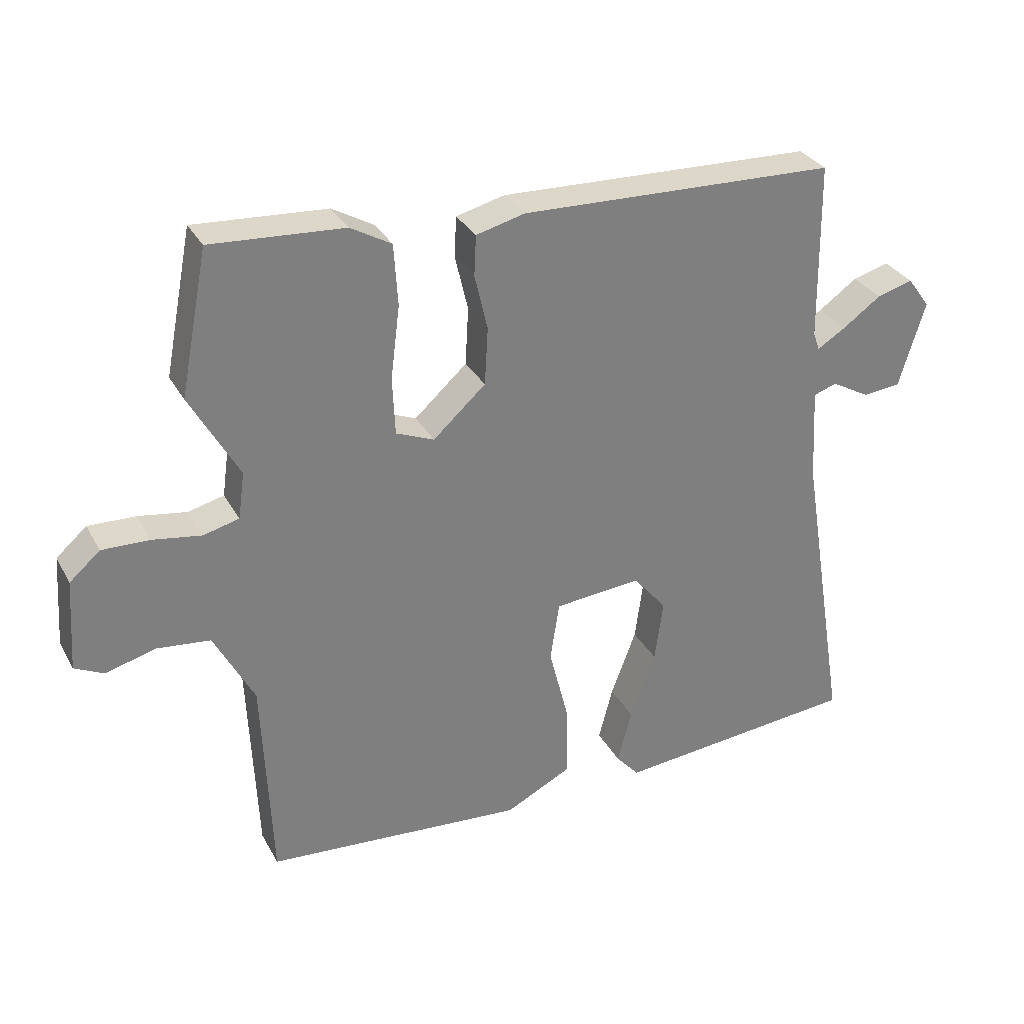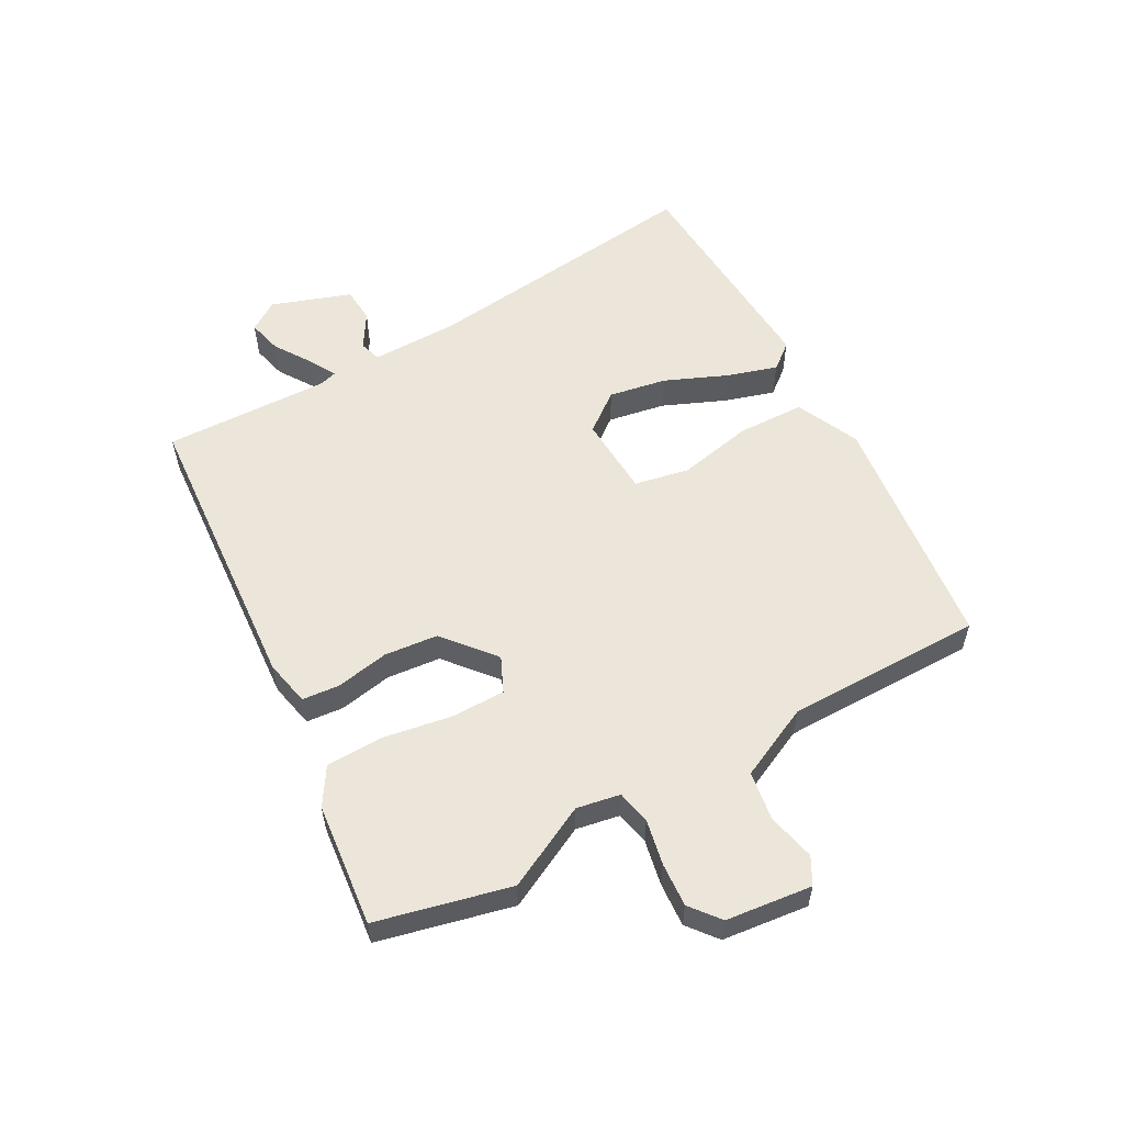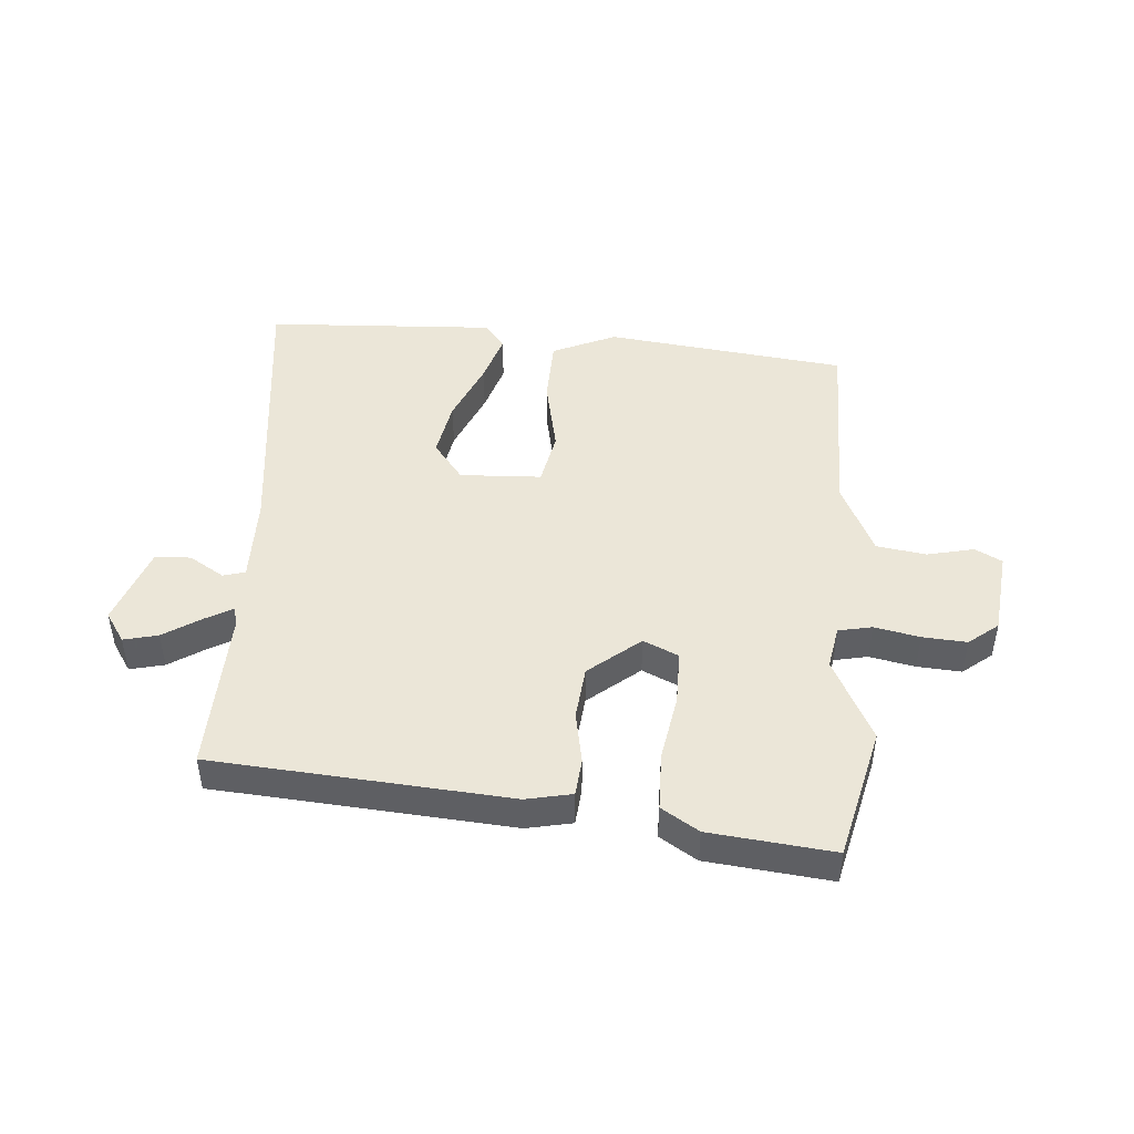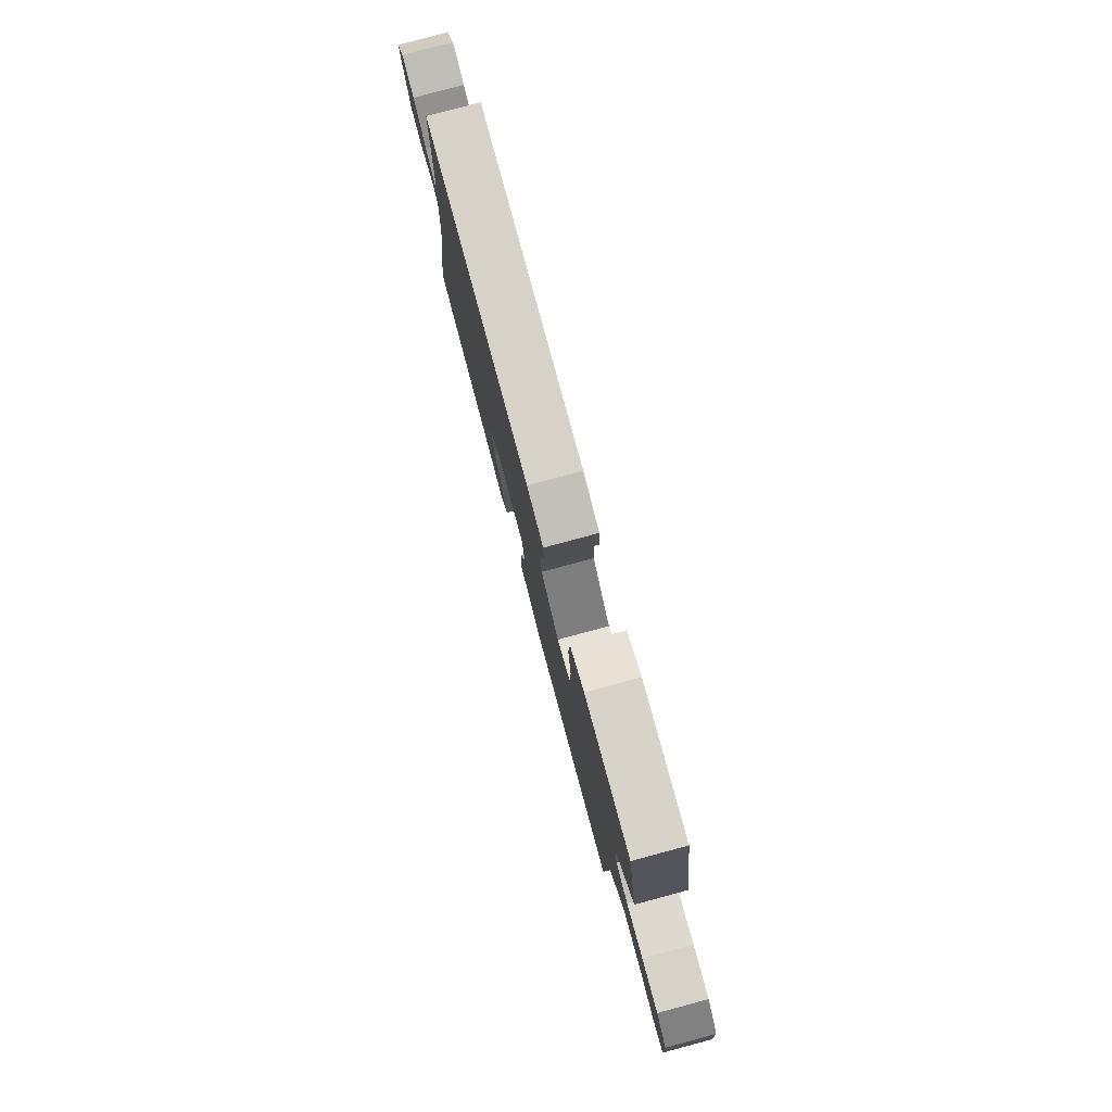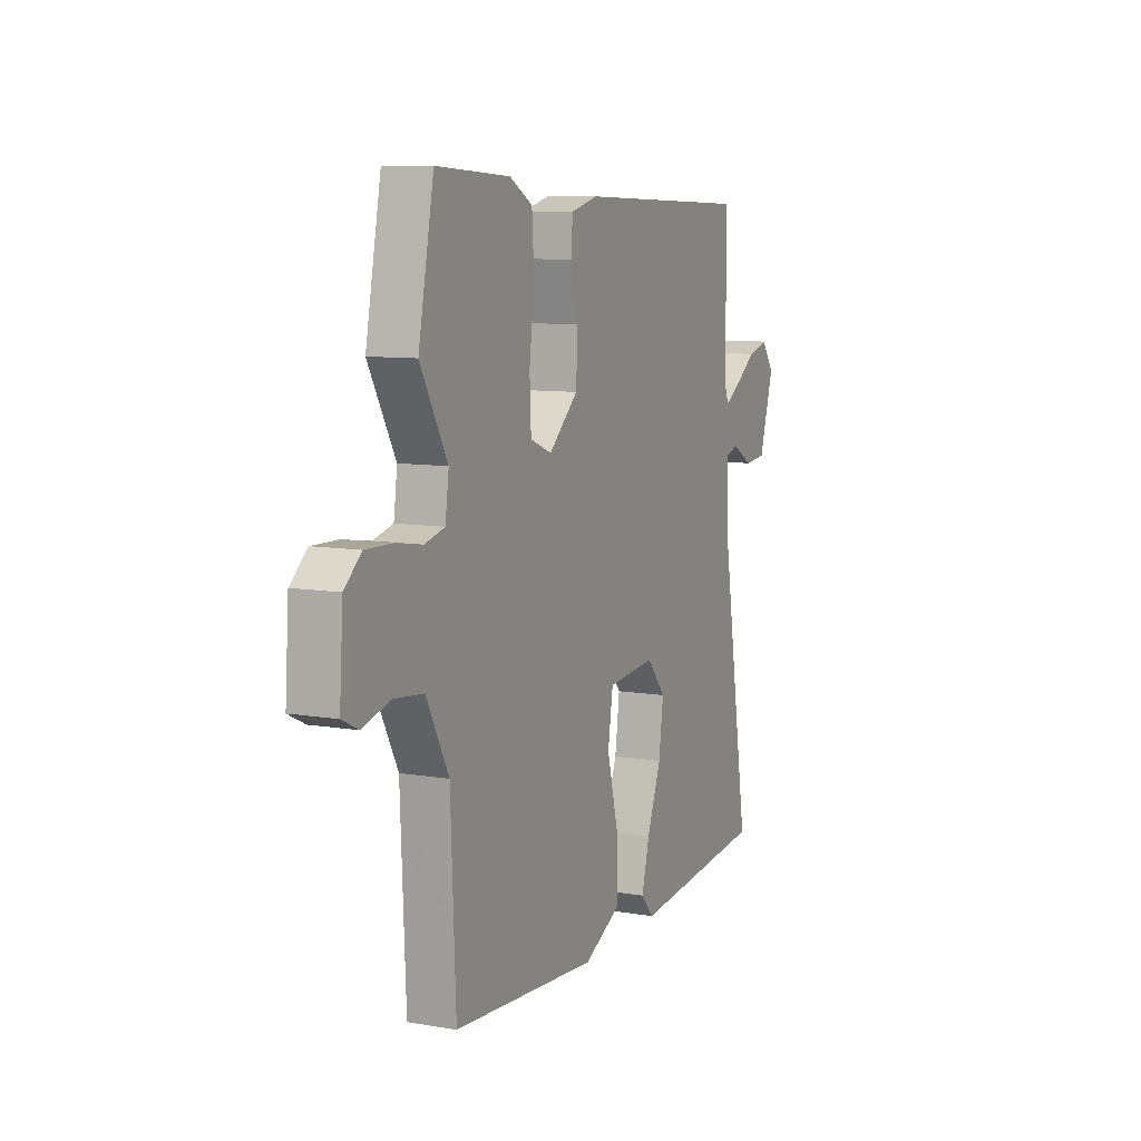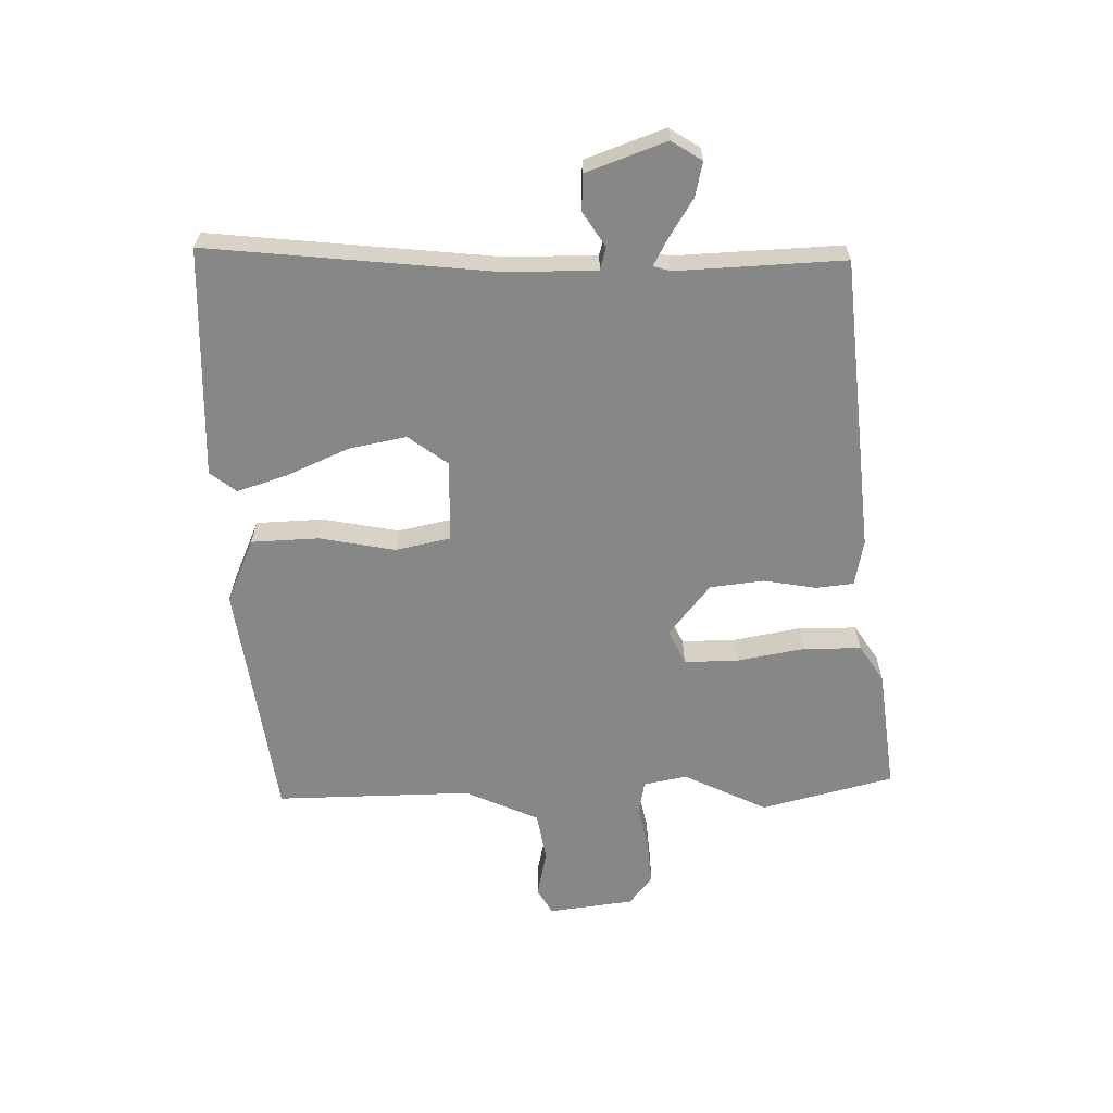
<metadata>
{"format":"obj","ext":"obj","renderer":"f3d","projection":"perspective","resolution":1024,"background":"white","views":[{"elev":31.3,"azim":155.5,"up":"+Z"},{"elev":56.1,"azim":63.5,"up":"+Y"},{"elev":46.1,"azim":6.9,"up":"+Y"},{"elev":79.8,"azim":75.0,"up":"+Z"},{"elev":9.1,"azim":114.4,"up":"+Z"},{"elev":-62.5,"azim":-85.5,"up":"+Y"}]}
</metadata>
<code>
v 0.448 0.07 -0.51
v 0.047 0.07 -0.541
v -0.056 0.07 -0.489
v -0.054 0.07 -0.378
v -0.023 0.07 -0.255
v -0.037 0.07 -0.164
v -0.171 0.07 -0.152
v -0.223 0.07 -0.214
v -0.21 0.07 -0.31
v -0.171 0.07 -0.414
v -0.149 0.07 -0.498
v -0.185 0.07 -0.539
v -0.563 0.07 -0.503
v -0.486 0.07 -0.032
v -0.478 0.07 0.112
v -0.514 0.07 0.124
v -0.573 0.07 0.091
v -0.632 0.07 0.097
v -0.672 0.07 0.23
v -0.637 0.07 0.278
v -0.581 0.07 0.262
v -0.522 0.07 0.22
v -0.478 0.07 0.193
v -0.468 0.07 0.221
v -0.464 0.07 0.496
v 0.024 0.07 0.512
v 0.099 0.07 0.493
v 0.102 0.07 0.431
v 0.082 0.07 0.345
v 0.087 0.07 0.256
v 0.168 0.07 0.183
v 0.227 0.07 0.207
v 0.231 0.07 0.296
v 0.217 0.07 0.408
v 0.223 0.07 0.503
v 0.286 0.07 0.539
v 0.49 0.07 0.552
v 0.533 0.07 0.331
v 0.458 0.07 0.197
v 0.468 0.07 0.125
v 0.523 0.07 0.111
v 0.598 0.07 0.123
v 0.671 0.07 0.125
v 0.718 0.07 0.084
v 0.728 0.07 -0.058
v 0.683 0.07 -0.08
v 0.606 0.07 -0.059
v 0.524 0.07 -0.068
v 0.462 0.07 -0.186
v 0.448 0 -0.51
v 0.047 0 -0.541
v -0.056 0 -0.489
v -0.054 0 -0.378
v -0.023 0 -0.255
v -0.037 0 -0.164
v -0.171 0 -0.152
v -0.223 0 -0.214
v -0.21 0 -0.31
v -0.171 0 -0.414
v -0.149 0 -0.498
v -0.185 0 -0.539
v -0.563 0 -0.503
v -0.486 0 -0.032
v -0.478 0 0.112
v -0.514 0 0.124
v -0.573 0 0.091
v -0.632 0 0.097
v -0.672 0 0.23
v -0.637 0 0.278
v -0.581 0 0.262
v -0.522 0 0.22
v -0.478 0 0.193
v -0.468 0 0.221
v -0.464 0 0.496
v 0.024 0 0.512
v 0.099 0 0.493
v 0.102 0 0.431
v 0.082 0 0.345
v 0.087 0 0.256
v 0.168 0 0.183
v 0.227 0 0.207
v 0.231 0 0.296
v 0.217 0 0.408
v 0.223 0 0.503
v 0.286 0 0.539
v 0.49 0 0.552
v 0.533 0 0.331
v 0.458 0 0.197
v 0.468 0 0.125
v 0.523 0 0.111
v 0.598 0 0.123
v 0.671 0 0.125
v 0.718 0 0.084
v 0.728 0 -0.058
v 0.683 0 -0.08
v 0.606 0 -0.059
v 0.524 0 -0.068
v 0.462 0 -0.186
f 45 46 47
f 44 45 47
f 43 44 47
f 42 43 47
f 41 42 47
f 40 41 47 48
f 37 38 39
f 36 37 39
f 35 36 39
f 34 35 39
f 33 34 39
f 32 33 39 40
f 40 48 49
f 32 40 49
f 31 32 49
f 27 28 29
f 26 27 29
f 25 26 29
f 24 25 29
f 23 24 29 30
f 20 21 22
f 19 20 22
f 18 19 22
f 17 18 22
f 16 17 22
f 15 16 22 23
f 12 13 14
f 11 12 14
f 10 11 14
f 9 10 14
f 8 9 14 15
f 15 23 30
f 8 15 30
f 7 8 30
f 3 4 5
f 2 3 5
f 1 2 5
f 49 1 5
f 31 49 5
f 6 7 30 31
f 5 6 31
f 96 95 94
f 96 94 93
f 96 93 92
f 96 92 91
f 96 91 90
f 97 96 90 89
f 88 87 86
f 88 86 85
f 88 85 84
f 88 84 83
f 88 83 82
f 89 88 82 81
f 98 97 89
f 98 89 81
f 98 81 80
f 78 77 76
f 78 76 75
f 78 75 74
f 78 74 73
f 79 78 73 72
f 71 70 69
f 71 69 68
f 71 68 67
f 71 67 66
f 71 66 65
f 72 71 65 64
f 63 62 61
f 63 61 60
f 63 60 59
f 63 59 58
f 64 63 58 57
f 79 72 64
f 79 64 57
f 79 57 56
f 54 53 52
f 54 52 51
f 54 51 50
f 54 50 98
f 54 98 80
f 80 79 56 55
f 80 55 54
f 1 50 51 2
f 2 51 52 3
f 3 52 53 4
f 4 53 54 5
f 5 54 55 6
f 6 55 56 7
f 7 56 57 8
f 8 57 58 9
f 9 58 59 10
f 10 59 60 11
f 11 60 61 12
f 12 61 62 13
f 13 62 63 14
f 14 63 64 15
f 15 64 65 16
f 16 65 66 17
f 17 66 67 18
f 18 67 68 19
f 19 68 69 20
f 20 69 70 21
f 21 70 71 22
f 22 71 72 23
f 23 72 73 24
f 24 73 74 25
f 25 74 75 26
f 26 75 76 27
f 27 76 77 28
f 28 77 78 29
f 29 78 79 30
f 30 79 80 31
f 31 80 81 32
f 32 81 82 33
f 33 82 83 34
f 34 83 84 35
f 35 84 85 36
f 36 85 86 37
f 37 86 87 38
f 38 87 88 39
f 39 88 89 40
f 40 89 90 41
f 41 90 91 42
f 42 91 92 43
f 43 92 93 44
f 44 93 94 45
f 45 94 95 46
f 46 95 96 47
f 47 96 97 48
f 48 97 98 49
f 49 98 50 1

</code>
